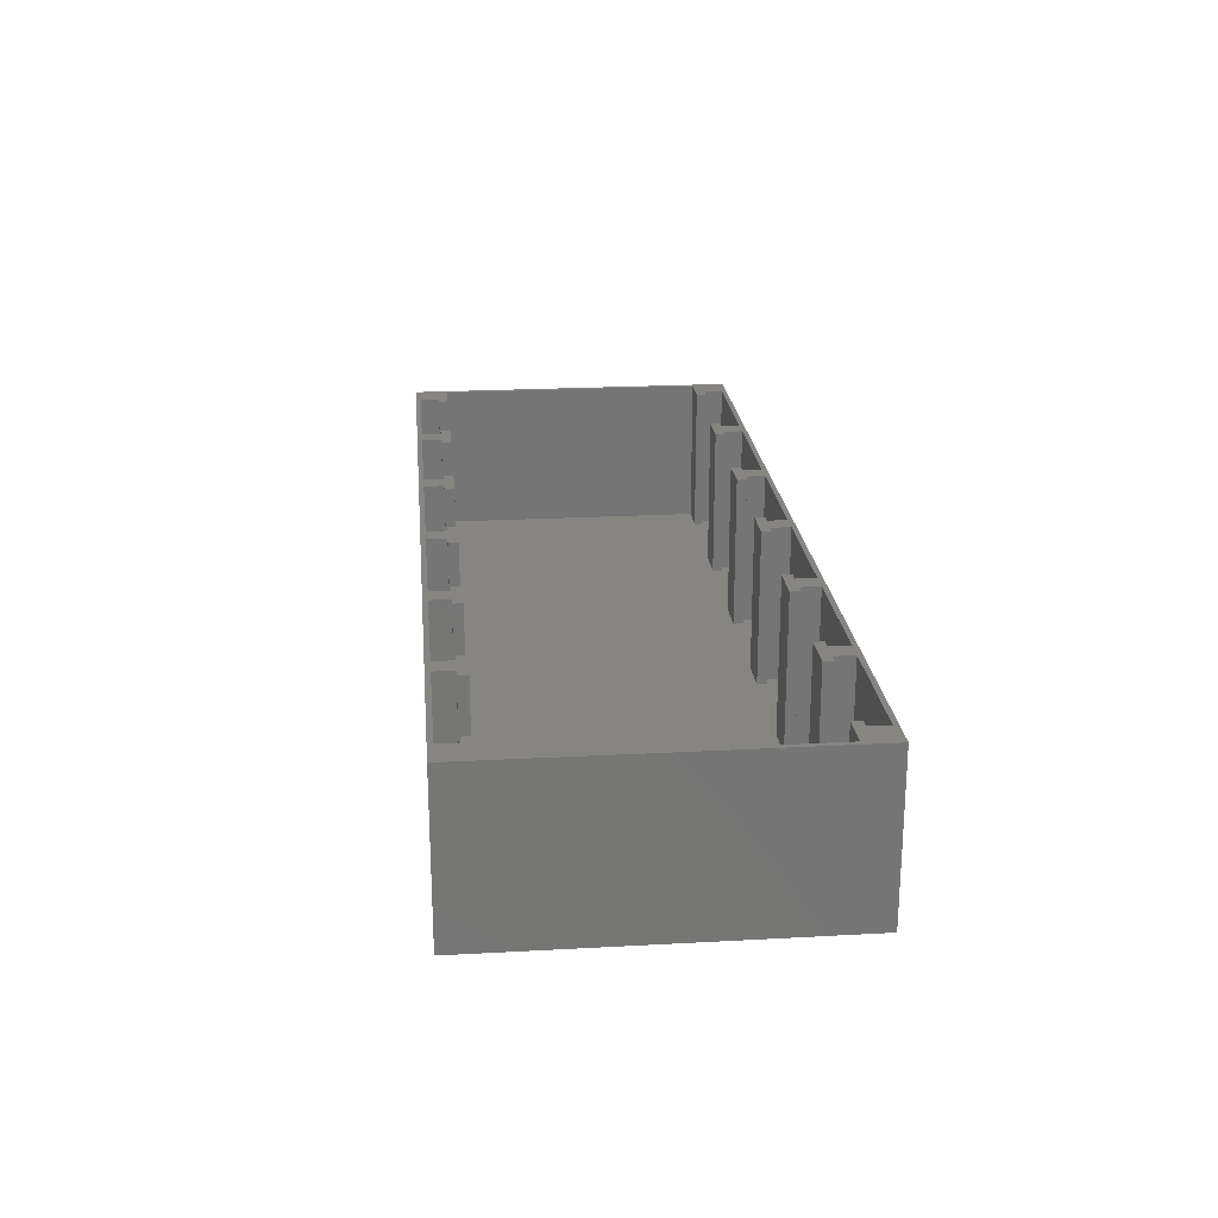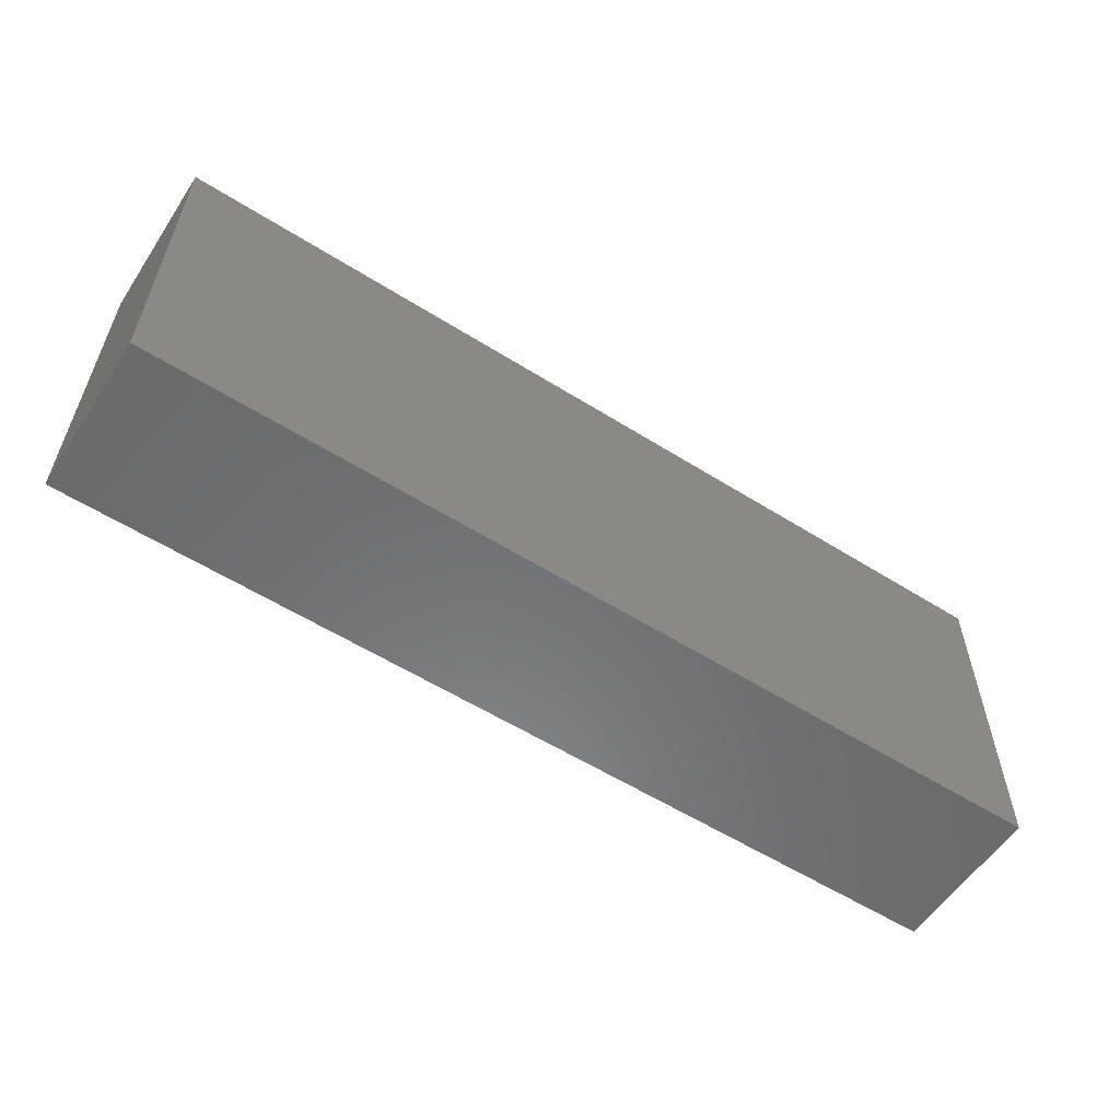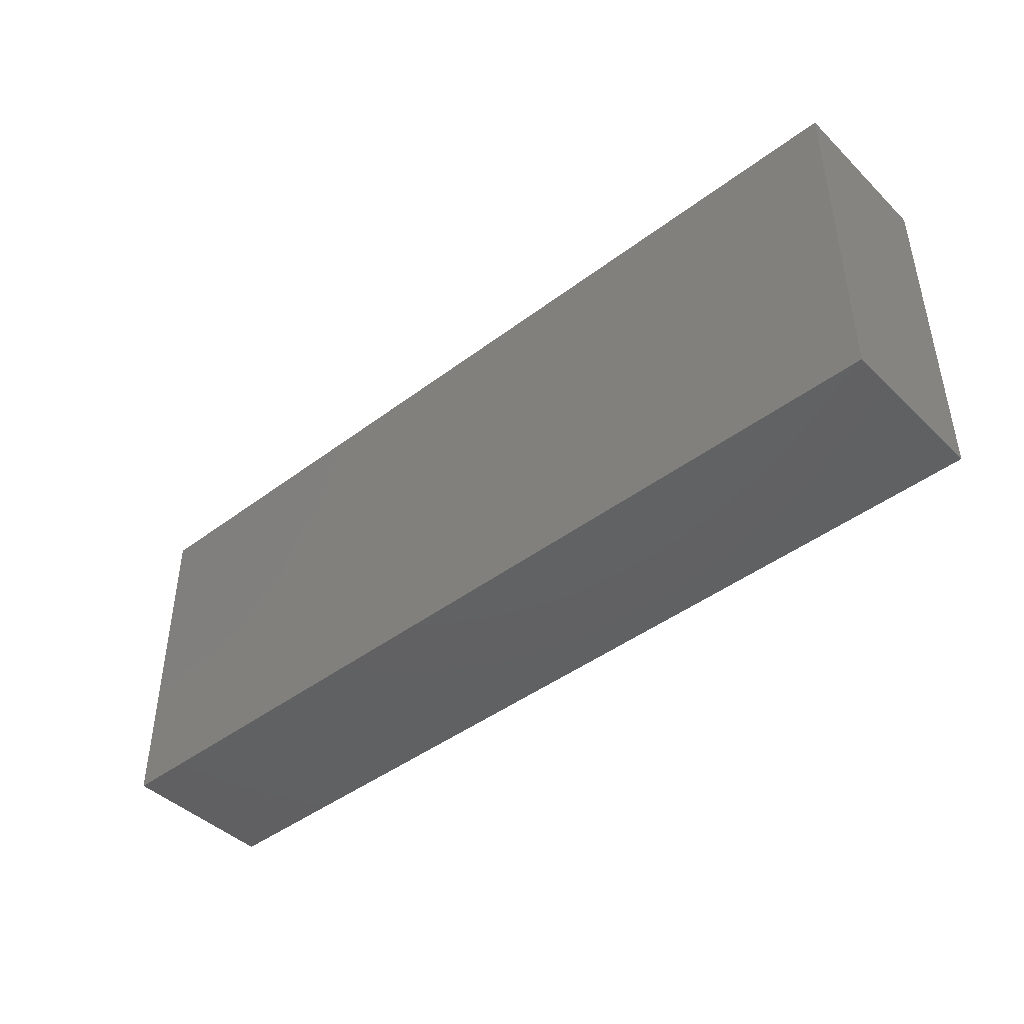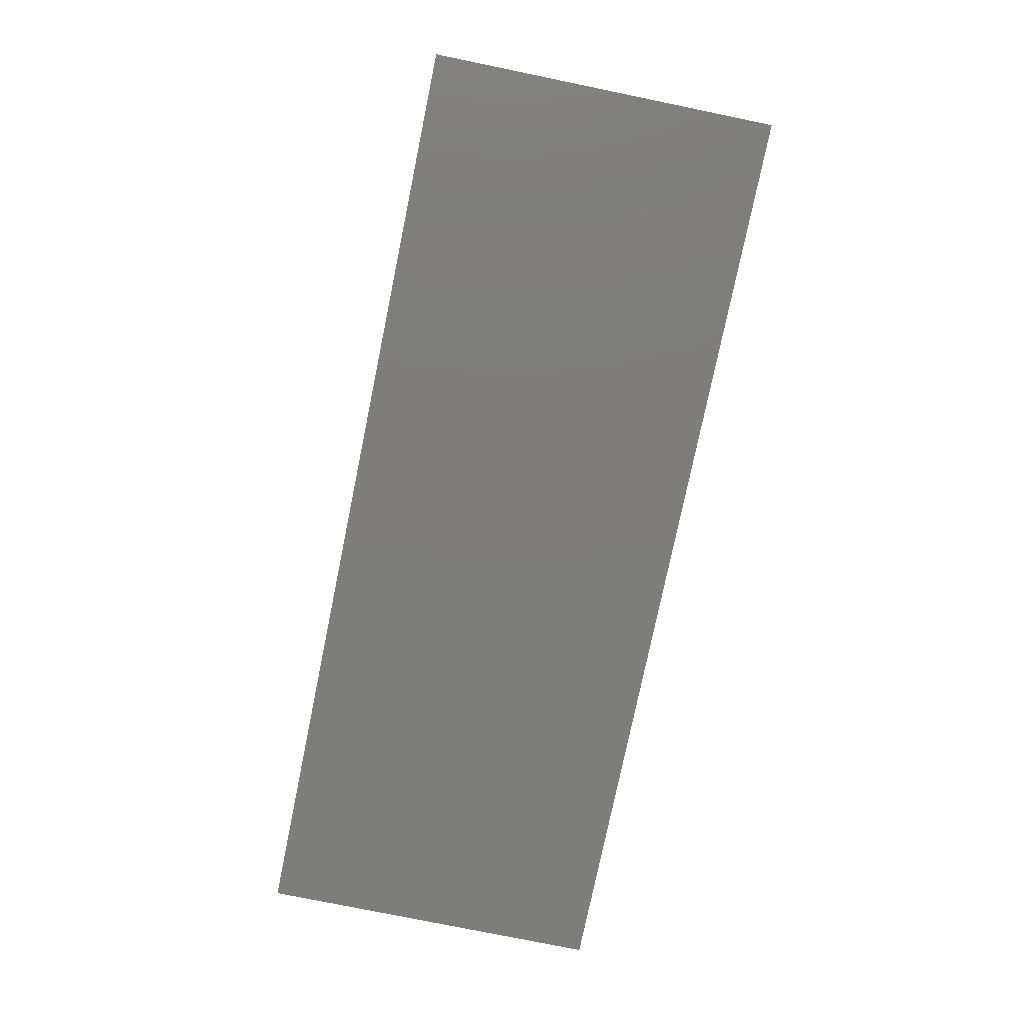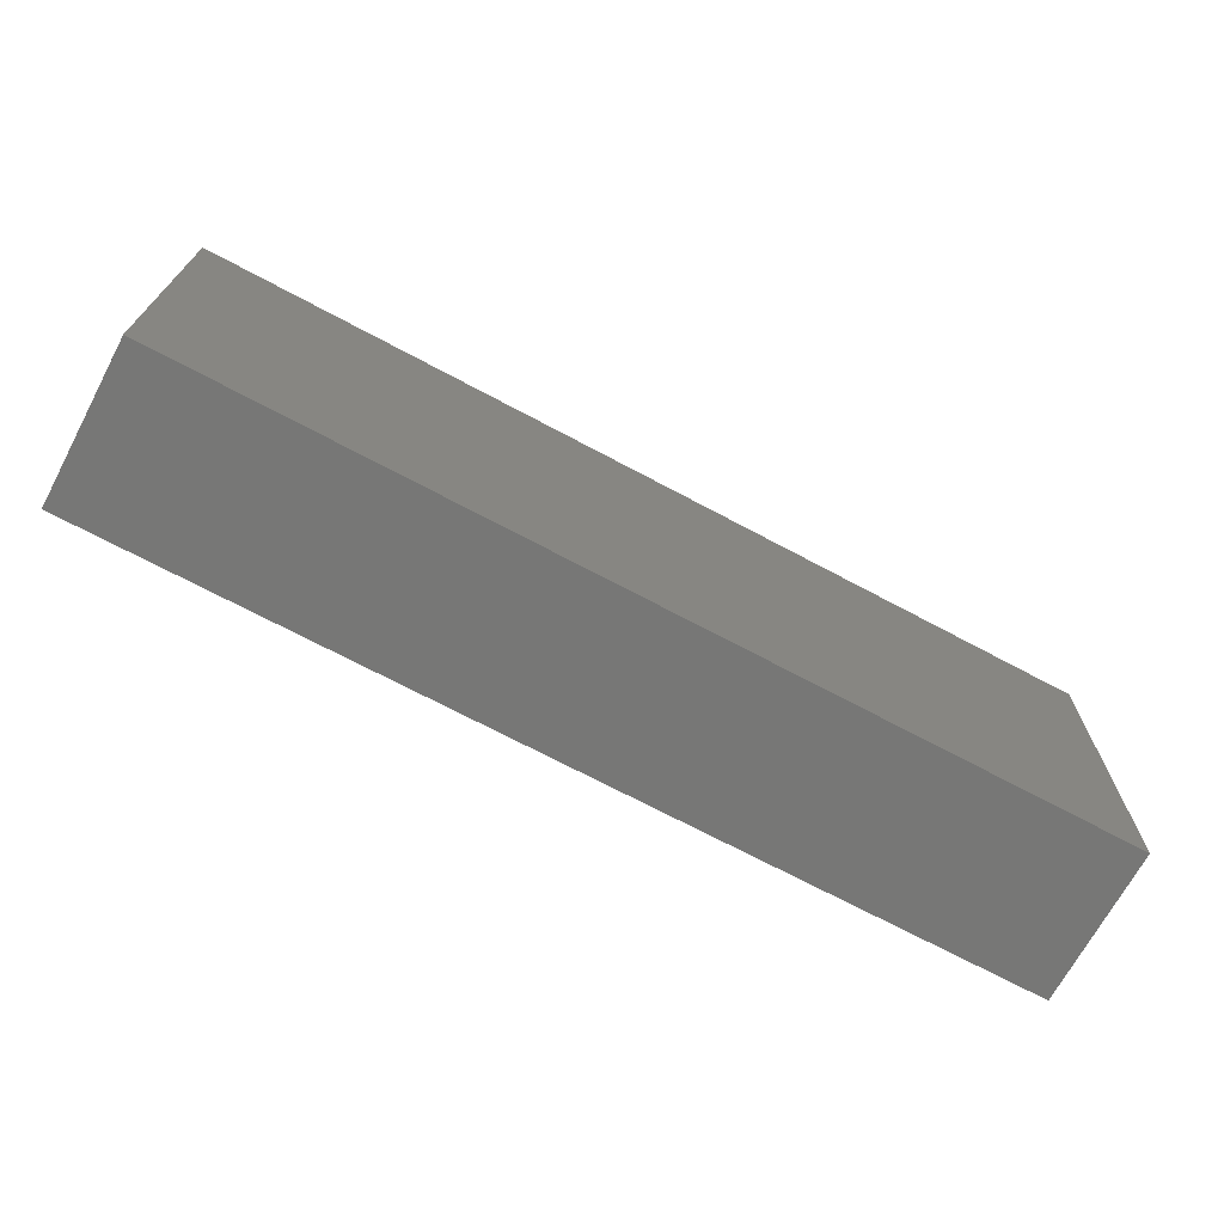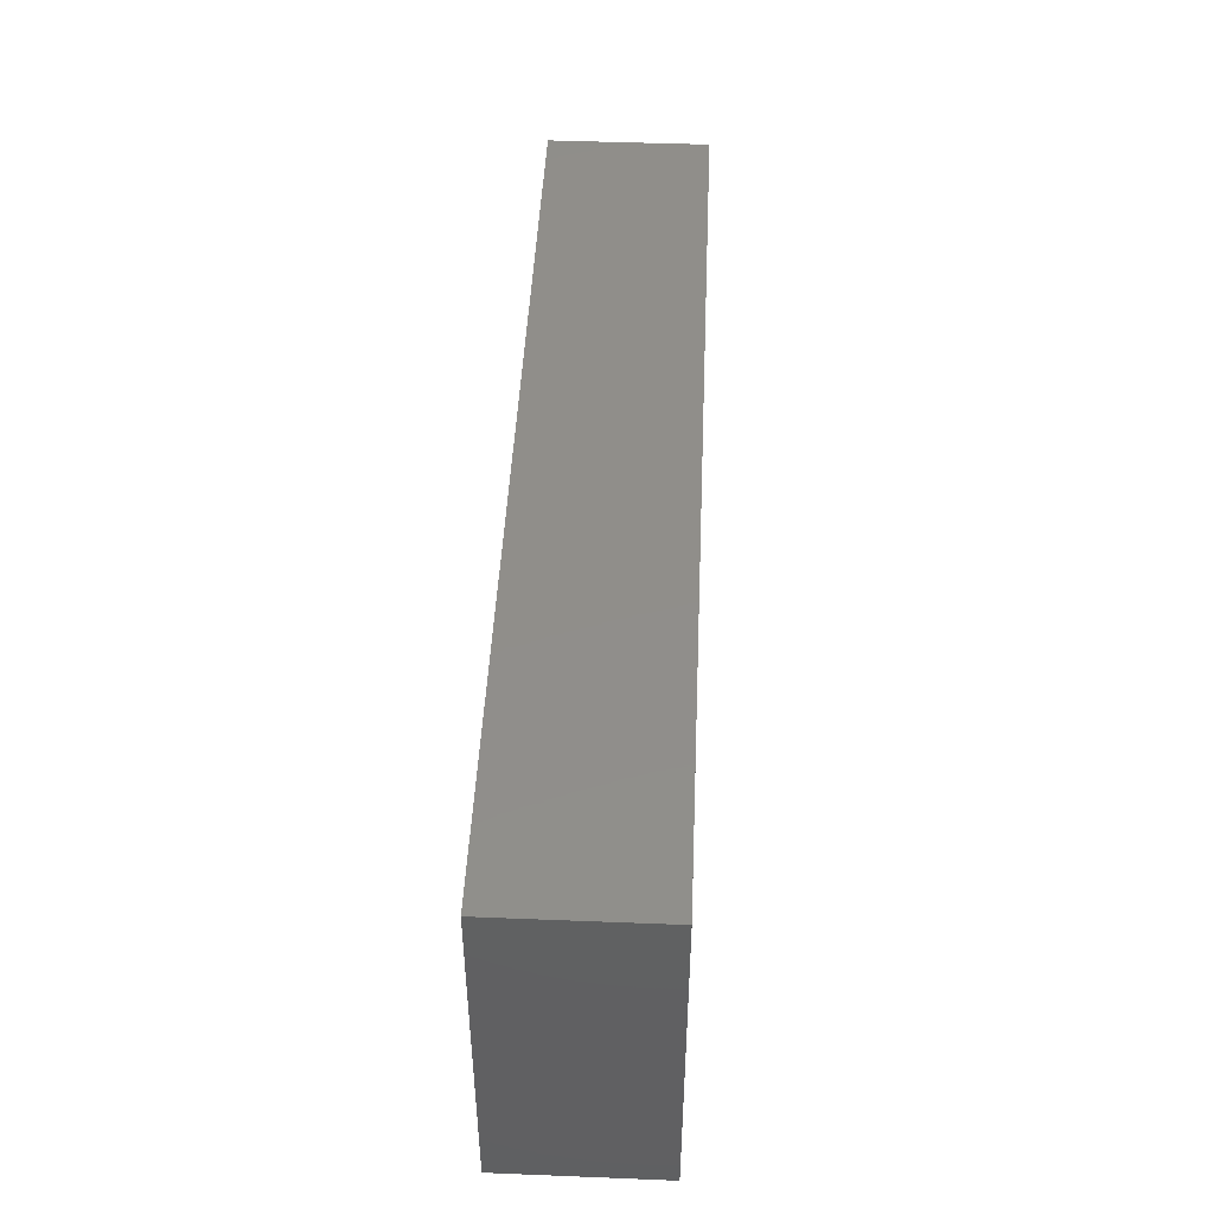
<metadata>
{"format":"stl","ext":"stl","renderer":"f3d","projection":"perspective","resolution":1024,"background":"white","views":[{"elev":22.3,"azim":-95.4,"up":"+Z"},{"elev":-57.0,"azim":146.8,"up":"+Y"},{"elev":-43.7,"azim":-138.4,"up":"+Y"},{"elev":-76.9,"azim":78.4,"up":"+Z"},{"elev":-69.7,"azim":151.8,"up":"+Y"},{"elev":46.1,"azim":92.6,"up":"+Y"}]}
</metadata>
<code>
# stl→obj: 208 verts, 412 faces
v 32 1 1
v 6 1 32
v 32 1 32
v 6 1 1
v 30 5 1
v 32 5 32
v 30 5 32
v 32 5 1
v 6 5 1
v 8 5 32
v 6 5 32
v 8 5 1
v 1 63 1
v 8 7 1
v 8 63 1
v 1 7 1
v 32 69 1
v 30 65 1
v 32 65 1
v 30 63 1
v 30 7 1
v 8 65 1
v 6 69 1
v 6 65 1
v 38 7 1
v 38 63 1
v 62 69 1
v 60 65 1
v 62 65 1
v 60 63 1
v 60 7 1
v 38 65 1
v 36 69 1
v 36 65 1
v 68 7 1
v 68 63 1
v 92 69 1
v 90 65 1
v 92 65 1
v 90 63 1
v 90 7 1
v 68 65 1
v 66 69 1
v 66 65 1
v 98 7 1
v 98 63 1
v 122 69 1
v 120 65 1
v 122 65 1
v 120 63 1
v 120 7 1
v 98 65 1
v 96 69 1
v 96 65 1
v 128 7 1
v 128 63 1
v 152 69 1
v 150 65 1
v 152 65 1
v 150 63 1
v 150 7 1
v 128 65 1
v 126 69 1
v 126 65 1
v 158 7 1
v 158 63 1
v 182 69 1
v 180 65 1
v 182 65 1
v 180 63 1
v 180 7 1
v 158 65 1
v 156 69 1
v 156 65 1
v 187 7 1
v 187 63 1
v 180 5 1
v 182 1 1
v 182 5 1
v 158 5 1
v 156 1 1
v 156 5 1
v 150 5 1
v 152 1 1
v 152 5 1
v 128 5 1
v 126 1 1
v 126 5 1
v 120 5 1
v 122 1 1
v 122 5 1
v 98 5 1
v 96 1 1
v 96 5 1
v 90 5 1
v 92 1 1
v 92 5 1
v 68 5 1
v 66 1 1
v 66 5 1
v 60 5 1
v 62 1 1
v 62 5 1
v 38 5 1
v 36 1 1
v 36 5 1
v 8 7 32
v 30 7 32
v 36 1 32
v 62 1 32
v 62 5 32
v 60 5 32
v 38 5 32
v 36 5 32
v 38 7 32
v 60 7 32
v 66 1 32
v 92 1 32
v 92 5 32
v 90 5 32
v 68 5 32
v 66 5 32
v 90 7 32
v 68 7 32
v 96 1 32
v 122 1 32
v 122 5 32
v 120 5 32
v 98 5 32
v 96 5 32
v 120 7 32
v 98 7 32
v 126 1 32
v 152 1 32
v 152 5 32
v 150 5 32
v 128 5 32
v 126 5 32
v 128 7 32
v 150 7 32
v 156 1 32
v 182 1 32
v 182 5 32
v 180 5 32
v 158 5 32
v 156 5 32
v 180 7 32
v 158 7 32
v 32 69 32
v 6 69 32
v 6 65 32
v 8 65 32
v 30 65 32
v 32 65 32
v 30 63 32
v 8 63 32
v 62 69 32
v 36 69 32
v 36 65 32
v 38 65 32
v 60 65 32
v 62 65 32
v 38 63 32
v 60 63 32
v 92 69 32
v 66 69 32
v 66 65 32
v 68 65 32
v 90 65 32
v 92 65 32
v 68 63 32
v 90 63 32
v 122 69 32
v 96 69 32
v 96 65 32
v 98 65 32
v 120 65 32
v 122 65 32
v 98 63 32
v 120 63 32
v 152 69 32
v 126 69 32
v 126 65 32
v 128 65 32
v 150 65 32
v 152 65 32
v 128 63 32
v 150 63 32
v 182 69 32
v 156 69 32
v 156 65 32
v 158 65 32
v 180 65 32
v 182 65 32
v 158 63 32
v 180 63 32
v 0 0 0
v 0 70 32
v 0 70 0
v 0 0 32
v 1 7 32
v 187 7 32
v 188 70 32
v 187 63 32
v 188 0 32
v 1 63 32
v 188 70 0
v 188 0 0
f 1 2 3
f 2 1 4
f 5 6 7
f 6 5 8
f 9 10 11
f 10 9 12
f 13 14 15
f 14 13 16
f 17 18 19
f 15 20 18
f 20 15 21
f 15 18 22
f 17 22 18
f 23 22 17
f 22 23 24
f 20 25 26
f 25 20 21
f 27 28 29
f 26 30 28
f 30 26 31
f 26 28 32
f 27 32 28
f 33 32 27
f 32 33 34
f 30 35 36
f 35 30 31
f 37 38 39
f 36 40 38
f 40 36 41
f 36 38 42
f 37 42 38
f 43 42 37
f 42 43 44
f 40 45 46
f 45 40 41
f 47 48 49
f 46 50 48
f 50 46 51
f 46 48 52
f 47 52 48
f 53 52 47
f 52 53 54
f 50 55 56
f 55 50 51
f 57 58 59
f 56 60 58
f 60 56 61
f 56 58 62
f 57 62 58
f 63 62 57
f 62 63 64
f 60 65 66
f 65 60 61
f 67 68 69
f 66 70 68
f 70 66 71
f 66 68 72
f 67 72 68
f 73 72 67
f 72 73 74
f 70 75 76
f 75 70 71
f 77 78 79
f 65 71 66
f 71 65 77
f 80 77 65
f 77 80 78
f 81 80 82
f 80 81 78
f 83 84 85
f 55 61 56
f 61 55 83
f 86 83 55
f 83 86 84
f 87 86 88
f 86 87 84
f 89 90 91
f 45 51 46
f 51 45 89
f 92 89 45
f 89 92 90
f 93 92 94
f 92 93 90
f 95 96 97
f 35 41 36
f 41 35 95
f 98 95 35
f 95 98 96
f 99 98 100
f 98 99 96
f 101 102 103
f 25 31 26
f 31 25 101
f 104 101 25
f 101 104 102
f 105 104 106
f 104 105 102
f 5 1 8
f 14 21 15
f 21 14 5
f 12 5 14
f 5 12 1
f 4 12 9
f 12 4 1
f 1 6 8
f 6 1 3
f 2 9 11
f 9 2 4
f 10 14 107
f 14 10 12
f 5 108 21
f 108 5 7
f 102 109 110
f 109 102 105
f 101 111 112
f 111 101 103
f 106 113 114
f 113 106 104
f 109 106 114
f 106 109 105
f 102 111 103
f 111 102 110
f 113 25 115
f 25 113 104
f 101 116 31
f 116 101 112
f 96 117 118
f 117 96 99
f 95 119 120
f 119 95 97
f 100 121 122
f 121 100 98
f 96 119 97
f 119 96 118
f 117 100 122
f 100 117 99
f 95 123 41
f 123 95 120
f 121 35 124
f 35 121 98
f 90 125 126
f 125 90 93
f 89 127 128
f 127 89 91
f 94 129 130
f 129 94 92
f 90 127 91
f 127 90 126
f 125 94 130
f 94 125 93
f 89 131 51
f 131 89 128
f 129 45 132
f 45 129 92
f 84 133 134
f 133 84 87
f 83 135 136
f 135 83 85
f 88 137 138
f 137 88 86
f 133 88 138
f 88 133 87
f 84 135 85
f 135 84 134
f 137 55 139
f 55 137 86
f 83 140 61
f 140 83 136
f 78 141 142
f 141 78 81
f 77 143 144
f 143 77 79
f 82 145 146
f 145 82 80
f 141 82 146
f 82 141 81
f 78 143 79
f 143 78 142
f 77 147 71
f 147 77 144
f 145 65 148
f 65 145 80
f 23 149 150
f 149 23 17
f 22 151 152
f 151 22 24
f 19 153 154
f 153 19 18
f 151 23 150
f 23 151 24
f 19 149 17
f 149 19 154
f 20 153 18
f 153 20 155
f 156 22 152
f 22 156 15
f 33 157 158
f 157 33 27
f 32 159 160
f 159 32 34
f 29 161 162
f 161 29 28
f 29 157 27
f 157 29 162
f 159 33 158
f 33 159 34
f 163 32 160
f 32 163 26
f 30 161 28
f 161 30 164
f 43 165 166
f 165 43 37
f 42 167 168
f 167 42 44
f 39 169 170
f 169 39 38
f 167 43 166
f 43 167 44
f 39 165 37
f 165 39 170
f 171 42 168
f 42 171 36
f 40 169 38
f 169 40 172
f 53 173 174
f 173 53 47
f 52 175 176
f 175 52 54
f 49 177 178
f 177 49 48
f 175 53 174
f 53 175 54
f 49 173 47
f 173 49 178
f 179 52 176
f 52 179 46
f 50 177 48
f 177 50 180
f 63 181 182
f 181 63 57
f 62 183 184
f 183 62 64
f 59 185 186
f 185 59 58
f 183 63 182
f 63 183 64
f 59 181 57
f 181 59 186
f 187 62 184
f 62 187 56
f 60 185 58
f 185 60 188
f 73 189 190
f 189 73 67
f 72 191 192
f 191 72 74
f 69 193 194
f 193 69 68
f 69 189 67
f 189 69 194
f 191 73 190
f 73 191 74
f 195 72 192
f 72 195 66
f 70 193 68
f 193 70 196
f 197 198 199
f 198 197 200
f 107 11 10
f 200 11 201
f 201 11 107
f 115 114 113
f 114 6 109
f 115 6 114
f 108 6 115
f 6 108 7
f 159 163 160
f 154 159 149
f 159 154 163
f 155 154 153
f 154 155 163
f 124 122 121
f 122 111 117
f 124 111 122
f 116 111 124
f 111 116 112
f 167 171 168
f 162 167 157
f 167 162 171
f 164 162 161
f 162 164 171
f 132 130 129
f 130 119 125
f 132 119 130
f 123 119 132
f 119 123 120
f 175 179 176
f 170 175 165
f 175 170 179
f 172 170 169
f 170 172 179
f 139 138 137
f 138 127 133
f 139 127 138
f 131 127 139
f 127 131 128
f 183 187 184
f 178 183 173
f 183 178 187
f 180 178 177
f 178 180 187
f 148 146 145
f 146 135 141
f 148 135 146
f 140 135 148
f 135 140 136
f 191 195 192
f 186 191 181
f 191 186 195
f 188 186 185
f 186 188 195
f 147 143 202
f 143 147 144
f 203 204 205
f 194 203 189
f 203 190 189
f 190 181 191
f 203 181 190
f 203 182 181
f 182 173 183
f 203 173 182
f 203 174 173
f 174 165 175
f 203 165 174
f 203 166 165
f 166 157 167
f 203 157 166
f 198 157 203
f 158 149 159
f 157 198 158
f 158 198 149
f 198 151 150
f 206 198 201
f 151 198 206
f 149 198 150
f 202 205 204
f 143 205 202
f 142 205 143
f 141 205 142
f 134 141 135
f 134 205 141
f 133 205 134
f 126 133 127
f 126 205 133
f 125 205 126
f 118 125 119
f 118 205 125
f 117 205 118
f 110 117 111
f 110 205 117
f 200 110 109
f 3 109 6
f 200 109 3
f 200 3 2
f 110 200 205
f 11 200 2
f 200 201 198
f 203 194 204
f 196 194 193
f 194 196 204
f 151 156 152
f 156 151 206
f 205 207 203
f 207 205 208
f 197 207 208
f 207 197 199
f 197 205 200
f 205 197 208
f 207 198 203
f 198 207 199
f 201 13 206
f 13 201 16
f 75 204 76
f 204 75 202
f 70 204 196
f 204 70 76
f 13 156 206
f 156 13 15
f 20 163 155
f 163 20 26
f 30 171 164
f 171 30 36
f 40 179 172
f 179 40 46
f 50 187 180
f 187 50 56
f 60 195 188
f 195 60 66
f 14 201 107
f 201 14 16
f 75 147 202
f 147 75 71
f 25 108 115
f 108 25 21
f 35 116 124
f 116 35 31
f 45 123 132
f 123 45 41
f 55 131 139
f 131 55 51
f 65 140 148
f 140 65 61

</code>
